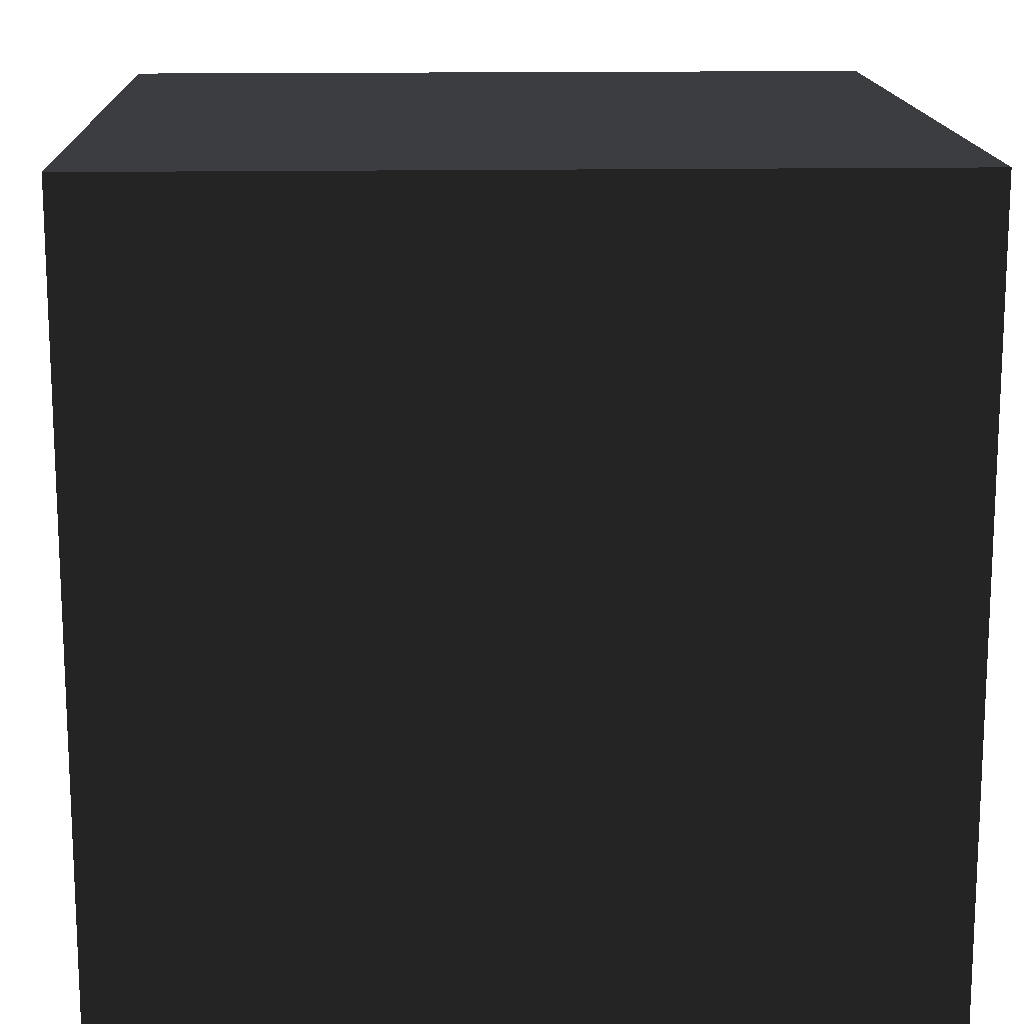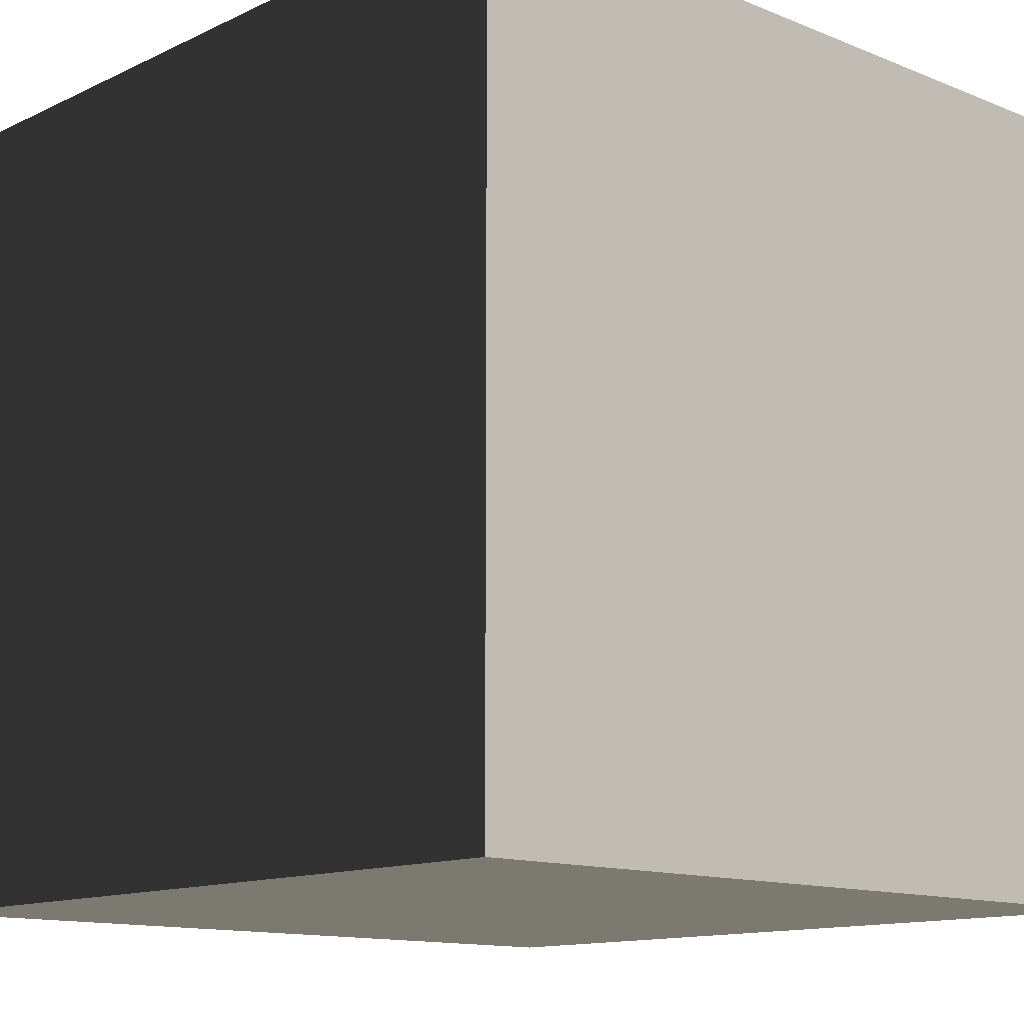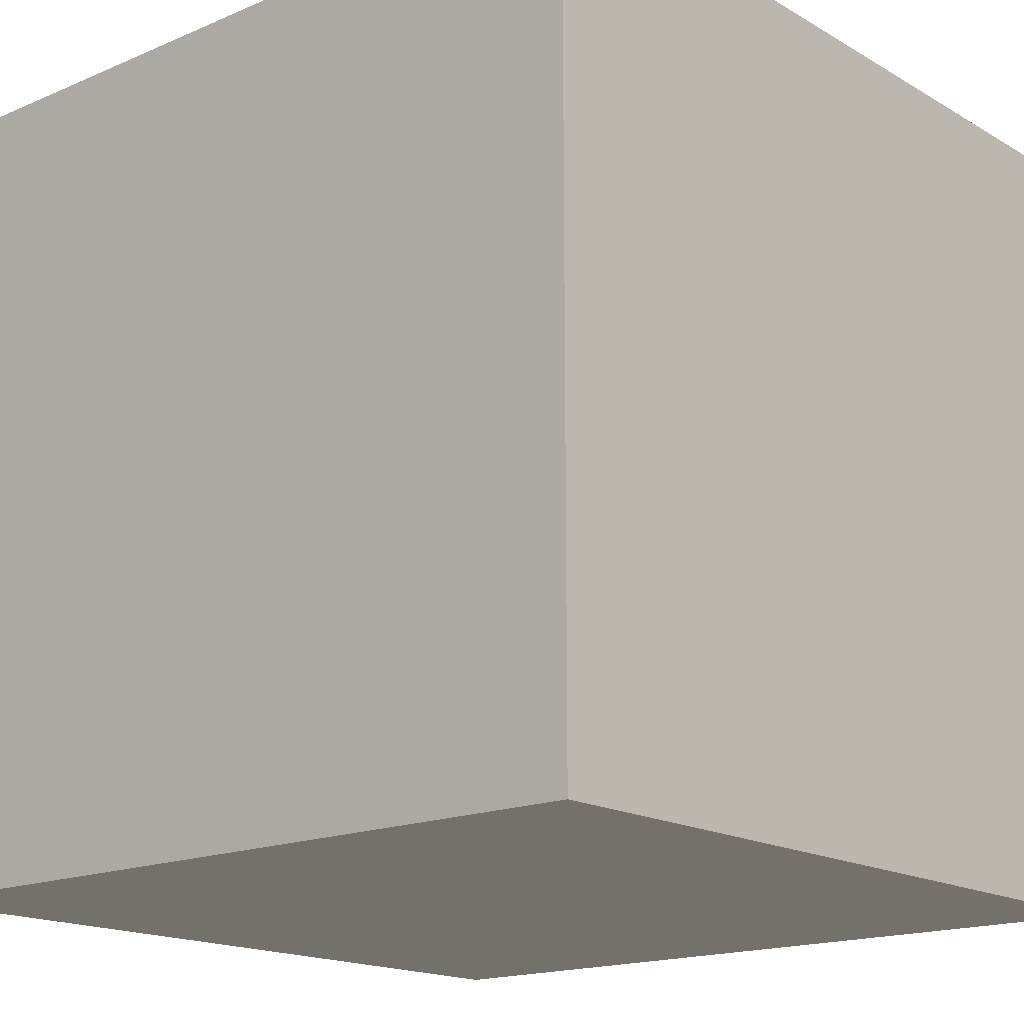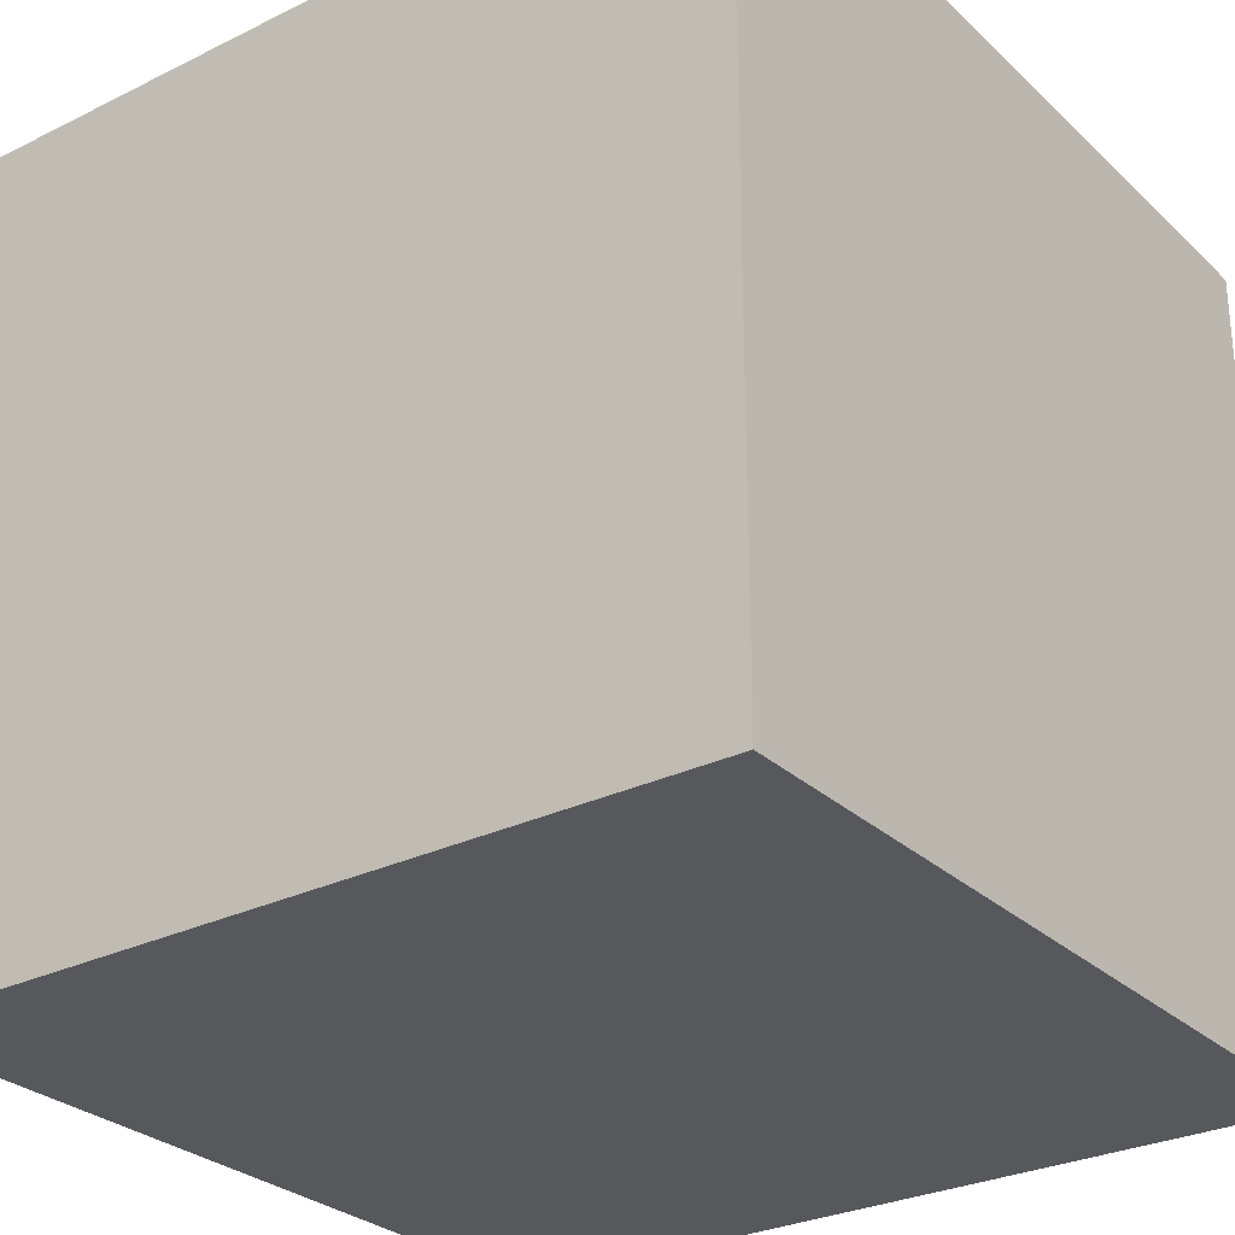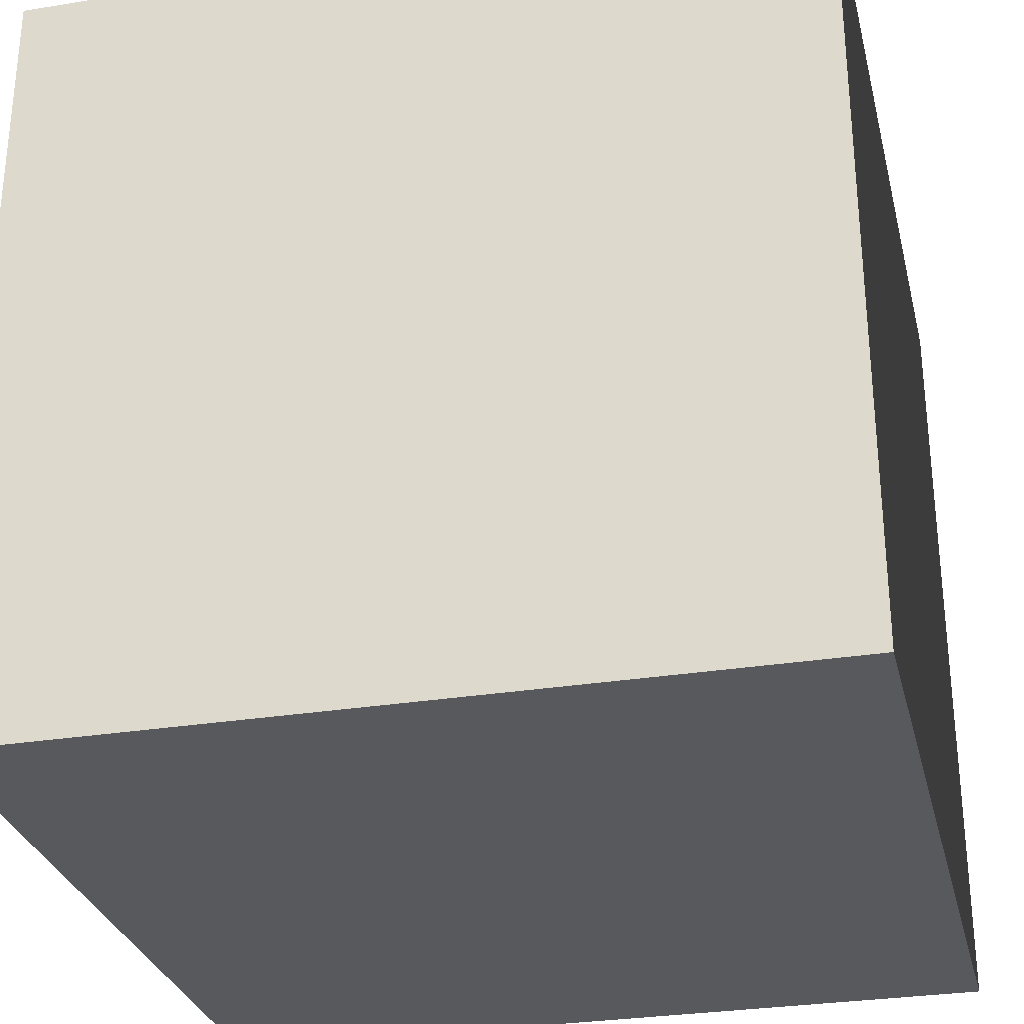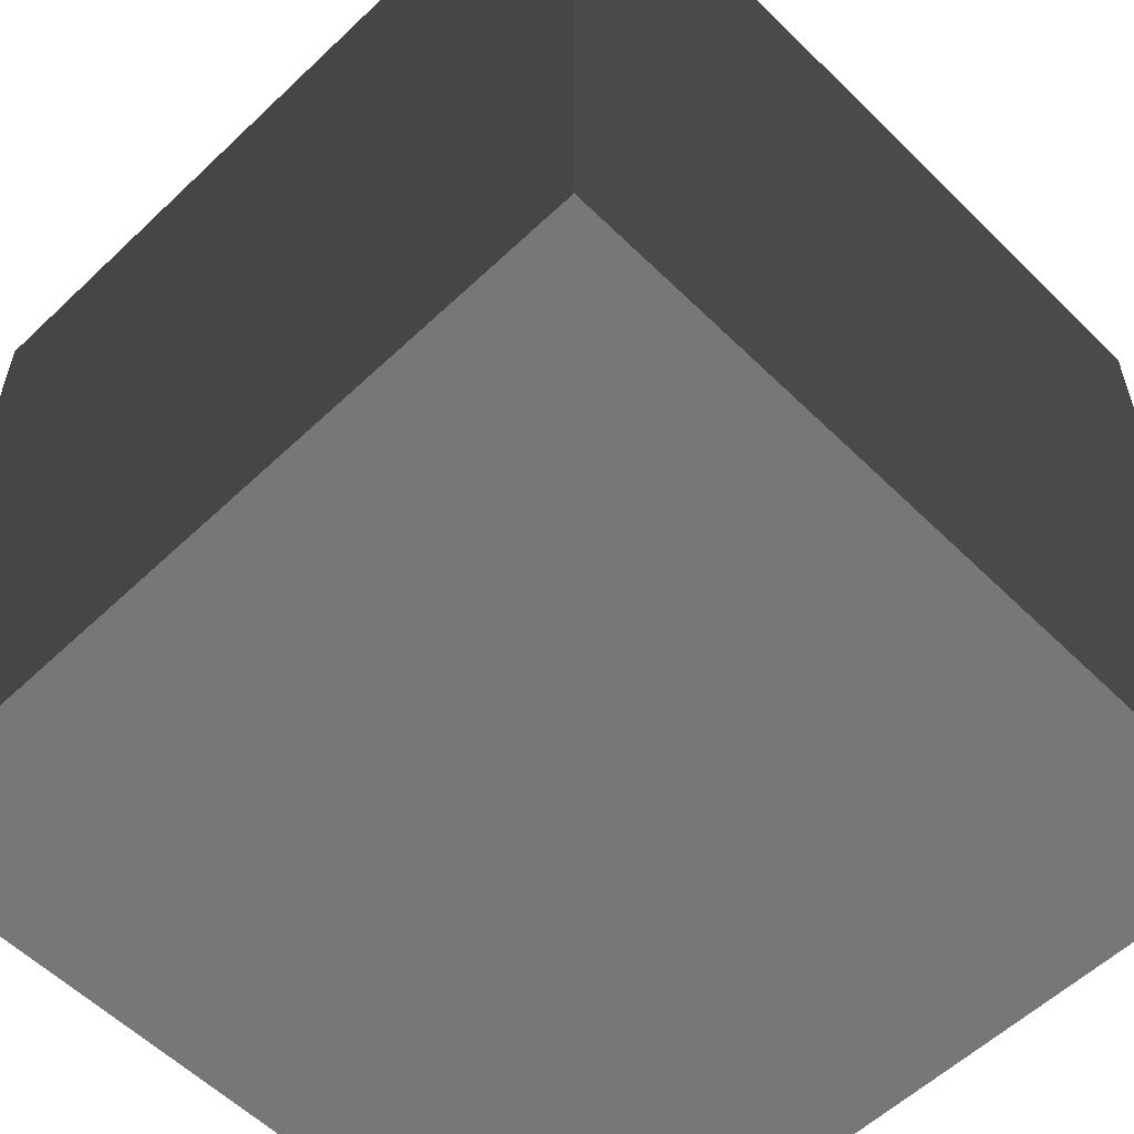
<metadata>
{"format":"obj","ext":"obj","renderer":"f3d","projection":"perspective","resolution":1024,"background":"white","views":[{"elev":15.1,"azim":87.9,"up":"+Y"},{"elev":-12.8,"azim":-132.9,"up":"+Z"},{"elev":-16.9,"azim":-49.3,"up":"+Z"},{"elev":-28.7,"azim":-53.6,"up":"+Y"},{"elev":-29.7,"azim":13.4,"up":"+Y"},{"elev":-57.2,"azim":134.5,"up":"+Y"}]}
</metadata>
<code>
v -1 -1 -1
v  1 -1 -1
v  1  1 -1
v -1  1 -1
v -1 -1  1
v  1 -1  1
v  1  1  1
v -1  1  1
f 1 2 3
f 3 4 1
f 5 6 7
f 7 8 5
f 1 5 8
f 8 4 1
f 2 6 7
f 7 3 2
f 1 2 6
f 6 5 1
f 4 3 7
f 7 8 4

</code>
